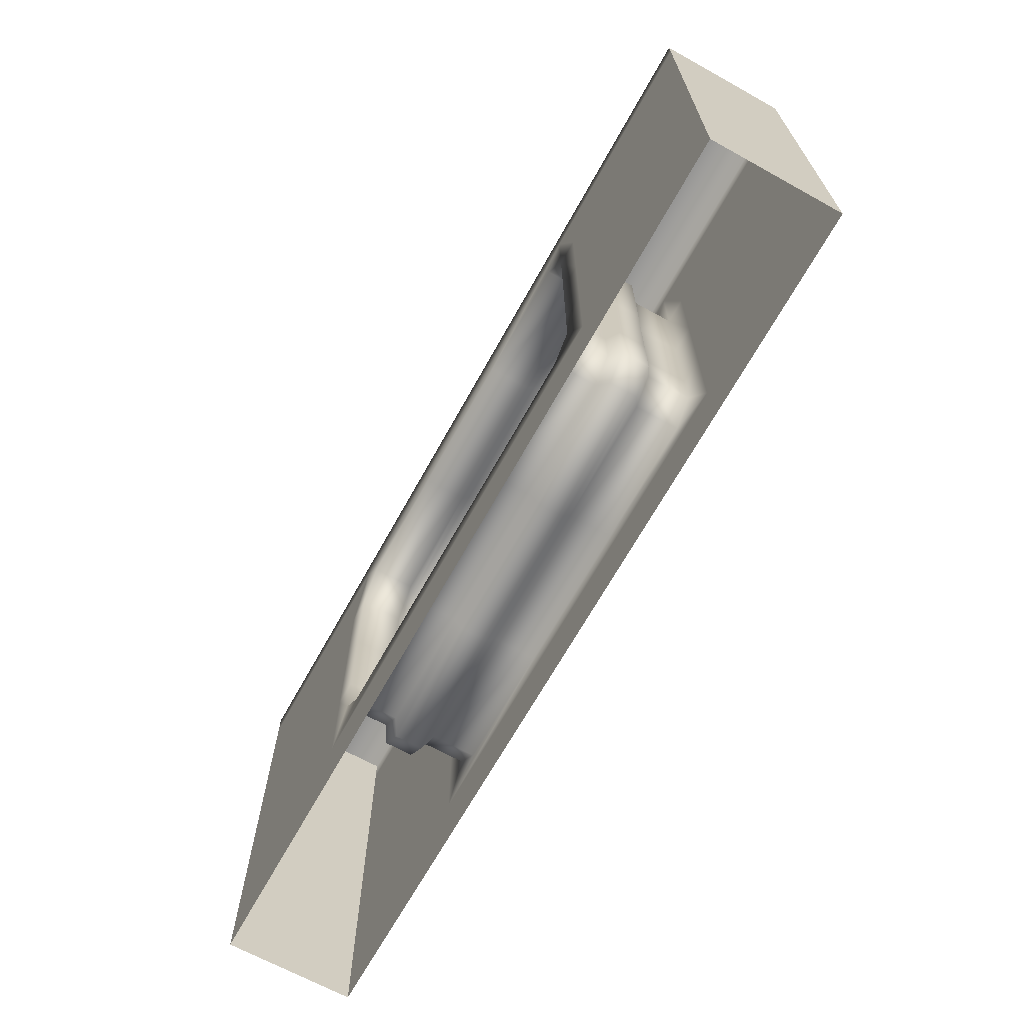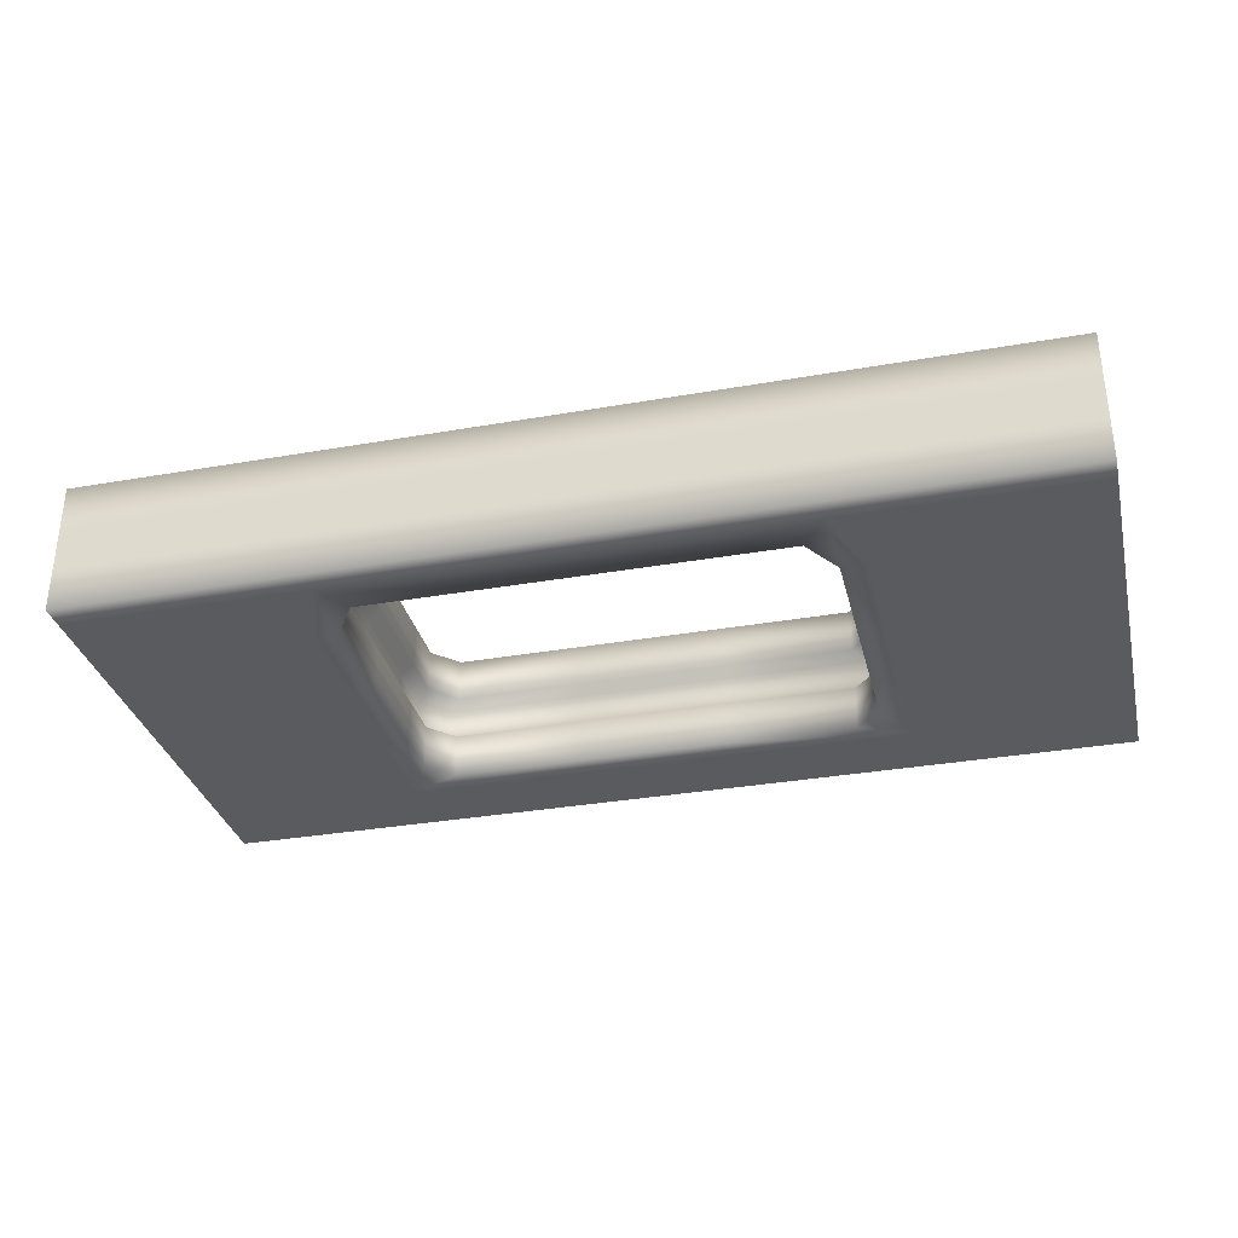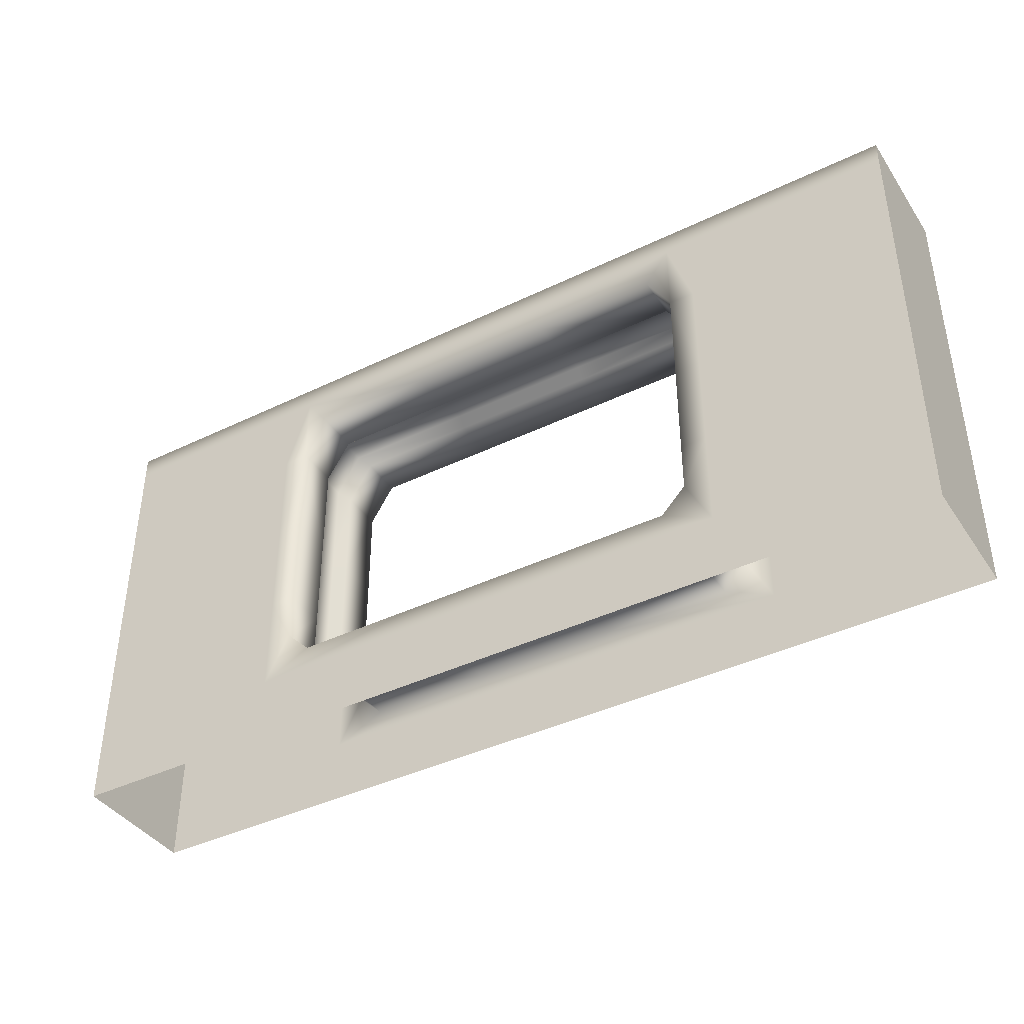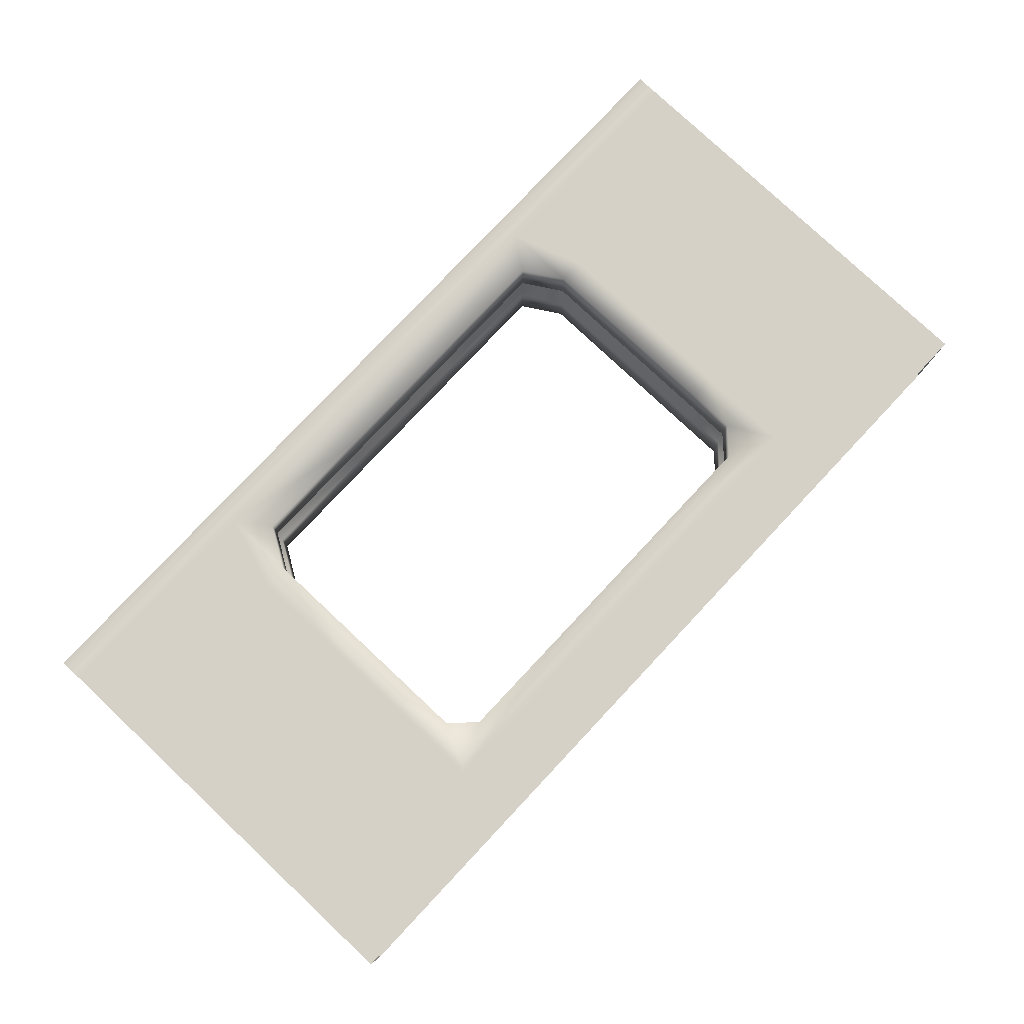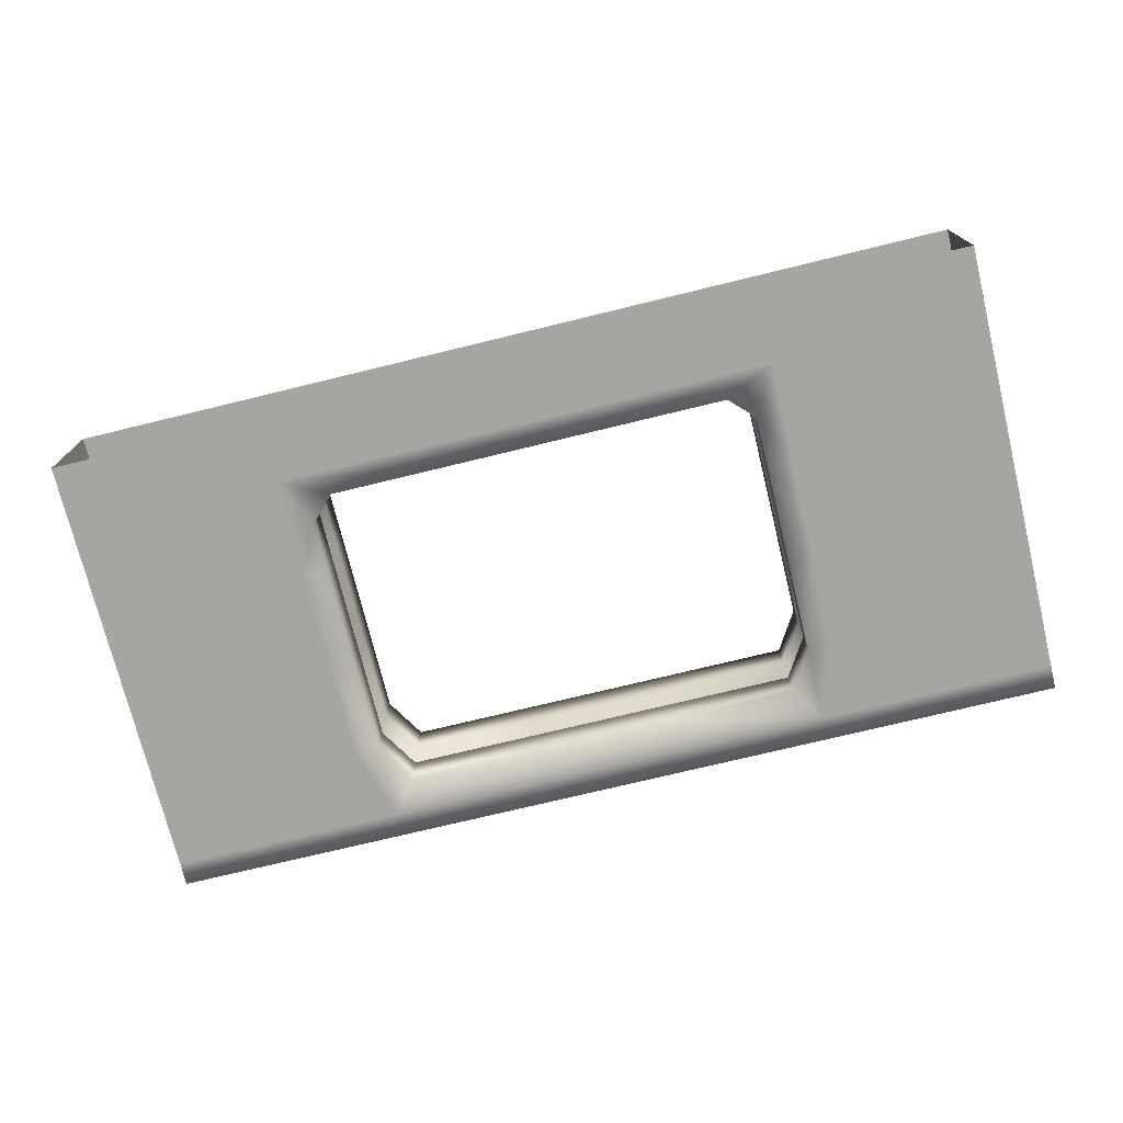
<metadata>
{"format":"obj","ext":"obj","renderer":"f3d","projection":"perspective","resolution":1024,"background":"white","views":[{"elev":-67.3,"azim":-119.0,"up":"+Z"},{"elev":-33.0,"azim":13.6,"up":"+Y"},{"elev":-40.4,"azim":-149.2,"up":"+Z"},{"elev":79.2,"azim":133.2,"up":"+Y"},{"elev":-73.8,"azim":-166.3,"up":"+Y"}]}
</metadata>
<code>
v  1.303 2 -0
v  1 2 -0
v  1 2 1
v  1.303 2 1
v  3.582 2 -0
v  3.191 2 1
v  5.861 2 -0
v  5.861 2 1
v  1.303 2 2.5
v  1 2 2.5
v  1 2 4
v  1.303 2 4
v  3.191 2 2.5
v  3.191 2 4
v  -0 2 -0
v  -0 2 1
v  -0 2 2.5
v  -0 2 4
v  1 2 1.375
v  1.303 2 1.375
v  3.191 2 1.375
v  3.954 2 1.375
v  5.861 2 1.375
v  -0 2 1.375
v  3.954 1.333 1.375
v  5.861 1.333 1.375
v  3.582 1.333 2.5
v  3.582 1.333 1.754
v  3.582 2 1.754
v  3.582 2 2.5
v  3.582 1.333 4
v  3.582 2 4
v  3.775 1.214 1.196
v  5.861 1.214 1.196
v  3.396 1.214 2.5
v  3.396 1.214 1.575
v  3.396 1.214 4
v  3.396 1 1.575
v  3.775 1 1.196
v  7 2 1
v  7 2 -0
v  7 1.214 1.196
v  7 1.333 1.375
v  1.303 2 7
v  1.303 2 6.632
v  1 2 6.632
v  1 2 7
v  3.582 2 7
v  3.582 2 6.632
v  5.861 2 7
v  5.861 2 6.632
v  -0 2 6.632
v  -0 2 7
v  7 2 6.632
v  7 2 6.108
v  5.861 2 6.108
v  1.303 2 5.478
v  1 2 5.478
v  3.191 2 5.478
v  3.954 2 6.108
v  -0 2 5.478
v  5.861 1.333 6.108
v  7 1.333 6.108
v  3.954 1.333 6.108
v  3.582 2 5.5
v  3.582 1.333 5.5
v  5.861 1.214 6.287
v  3.775 1.214 6.287
v  3.396 1.214 5.653
v  3.775 1 6.287
v  3.396 1 5.653
v  -0 1.333 7
v  1 1.333 7
v  -0 1 7
v  1 1 7
v  1.303 1.333 7
v  1.303 1 7
v  3.582 1.333 7
v  3.582 1 7
v  5.861 1.333 7
v  5.861 1 7
v  7 2 1.375
v  7 2 7
v  7 1.214 6.287
v  7 1.333 7
v  7 1 7
v  7 1 1.196
v  5.861 1 1.196
v  3.396 1 2.5
v  3.396 1 4
v  5.861 1 6.287
v  7 1 6.287
v  1.303 0 -0
v  1.303 0 1
v  1 0 1
v  1 0 -0
v  3.582 0 -0
v  3.191 0 1
v  5.861 0 -0
v  5.861 0 1
v  1.303 0 2.5
v  1.303 0 4
v  1 0 4
v  1 0 2.5
v  3.191 0 2.5
v  3.191 0 4
v  -0 0 1
v  -0 0 -0
v  -0 0 4
v  -0 0 2.5
v  1.303 0 1.375
v  1 0 1.375
v  3.191 0 1.375
v  5.861 0 1.375
v  3.954 0 1.375
v  -0 0 1.375
v  3.954 0.6667 1.375
v  5.861 0.6667 1.375
v  3.582 0.6667 2.5
v  3.582 0 2.5
v  3.582 0 1.754
v  3.582 0.6667 1.754
v  3.582 0.6667 4
v  3.582 0 4
v  5.861 0.7861 1.196
v  3.775 0.7861 1.196
v  3.396 0.7861 1.575
v  3.396 0.7861 2.5
v  3.396 0.7861 4
v  7 0 -0
v  7 0 1
v  7 0.6667 1.375
v  7 0.7861 1.196
v  1.303 0 7
v  1 0 7
v  1 0 6.632
v  1.303 0 6.632
v  3.582 0 7
v  3.582 0 6.632
v  5.861 0 7
v  5.861 0 6.632
v  -0 0 7
v  -0 0 6.632
v  5.861 0 6.108
v  7 0 6.108
v  7 0 6.632
v  1 0 5.478
v  1.303 0 5.478
v  3.191 0 5.478
v  3.954 0 6.108
v  -0 0 5.478
v  5.861 0.6667 6.108
v  7 0.6667 6.108
v  3.954 0.6667 6.108
v  3.582 0.6667 5.5
v  3.582 0 5.5
v  3.775 0.7861 6.287
v  5.861 0.7861 6.287
v  3.396 0.7861 5.653
v  1 0.6667 7
v  -0 0.6667 7
v  1.303 0.6667 7
v  3.582 0.6667 7
v  5.861 0.6667 7
v  7 0 1.375
v  7 0 7
v  7 0.7861 6.287
v  7 0.6667 7
v  12.7 2 -0
v  12.7 2 1
v  13 2 1
v  13 2 -0
v  10.42 2 -0
v  10.8 2 1
v  8.139 2 -0
v  8.139 2 1
v  12.7 2 2.5
v  12.7 2 4
v  13 2 4
v  13 2 2.5
v  10.8 2 2.5
v  10.8 2 4
v  14 2 1
v  14 2 -0
v  14 2 4
v  14 2 2.5
v  12.7 2 1.375
v  13 2 1.375
v  10.8 2 1.375
v  8.139 2 1.375
v  10.04 2 1.375
v  14 2 1.375
v  10.04 1.333 1.375
v  8.139 1.333 1.375
v  10.42 1.333 2.5
v  10.42 2 2.5
v  10.42 2 1.754
v  10.42 1.333 1.754
v  10.42 1.333 4
v  10.42 2 4
v  8.139 1.214 1.196
v  10.22 1.214 1.196
v  10.6 1.214 1.575
v  10.6 1.214 2.5
v  10.6 1.214 4
v  10.22 1 1.196
v  10.6 1 1.575
v  12.7 2 7
v  13 2 7
v  13 2 6.632
v  12.7 2 6.632
v  10.42 2 7
v  10.42 2 6.632
v  8.139 2 7
v  8.139 2 6.632
v  14 2 7
v  14 2 6.632
v  8.139 2 6.108
v  13 2 5.478
v  12.7 2 5.478
v  10.8 2 5.478
v  10.04 2 6.108
v  14 2 5.478
v  8.139 1.333 6.108
v  10.04 1.333 6.108
v  10.42 1.333 5.5
v  10.42 2 5.5
v  10.22 1.214 6.287
v  8.139 1.214 6.287
v  10.6 1.214 5.653
v  10.6 1 5.653
v  10.22 1 6.287
v  13 1.333 7
v  14 1.333 7
v  13 1 7
v  14 1 7
v  12.7 1.333 7
v  12.7 1 7
v  10.42 1.333 7
v  10.42 1 7
v  8.139 1.333 7
v  8.139 1 7
v  8.139 1 1.196
v  10.6 1 2.5
v  10.6 1 4
v  8.139 1 6.287
v  12.7 0 -0
v  13 0 -0
v  13 0 1
v  12.7 0 1
v  10.42 0 -0
v  10.8 0 1
v  8.139 0 -0
v  8.139 0 1
v  12.7 0 2.5
v  13 0 2.5
v  13 0 4
v  12.7 0 4
v  10.8 0 2.5
v  10.8 0 4
v  14 0 -0
v  14 0 1
v  14 0 2.5
v  14 0 4
v  13 0 1.375
v  12.7 0 1.375
v  10.8 0 1.375
v  10.04 0 1.375
v  8.139 0 1.375
v  14 0 1.375
v  10.04 0.6667 1.375
v  8.139 0.6667 1.375
v  10.42 0.6667 2.5
v  10.42 0.6667 1.754
v  10.42 0 1.754
v  10.42 0 2.5
v  10.42 0.6667 4
v  10.42 0 4
v  10.22 0.7861 1.196
v  8.139 0.7861 1.196
v  10.6 0.7861 2.5
v  10.6 0.7861 1.575
v  10.6 0.7861 4
v  12.7 0 7
v  12.7 0 6.632
v  13 0 6.632
v  13 0 7
v  10.42 0 7
v  10.42 0 6.632
v  8.139 0 7
v  8.139 0 6.632
v  14 0 6.632
v  14 0 7
v  8.139 0 6.108
v  12.7 0 5.478
v  13 0 5.478
v  10.8 0 5.478
v  10.04 0 6.108
v  14 0 5.478
v  8.139 0.6667 6.108
v  10.04 0.6667 6.108
v  10.42 0 5.5
v  10.42 0.6667 5.5
v  8.139 0.7861 6.287
v  10.22 0.7861 6.287
v  10.6 0.7861 5.653
v  14 0.6667 7
v  13 0.6667 7
v  12.7 0.6667 7
v  10.42 0.6667 7
v  8.139 0.6667 7
v  -0 1.333 -0
v  -0 1.333 1
v  -0 1.333 2.5
v  -0 1.333 4
v  -0 1.333 1.375
v  -0 1.333 6.632
v  -0 1.333 5.478
v  14 1.333 1
v  14 1.333 -0
v  14 1.333 4
v  14 1.333 2.5
v  14 1.333 1.375
v  14 1.333 6.632
v  14 1.333 5.478
v  -0 1 -0
v  -0 1 1
v  -0 1 2.5
v  -0 1 4
v  -0 1 1.375
v  -0 1 6.632
v  -0 1 5.478
v  14 1 1
v  14 1 -0
v  14 1 4
v  14 1 2.5
v  14 1 1.375
v  14 1 6.632
v  14 1 5.478
v  -0 0.6667 1
v  -0 0.6667 -0
v  -0 0.6667 4
v  -0 0.6667 2.5
v  -0 0.6667 1.375
v  -0 0.6667 6.632
v  -0 0.6667 5.478
v  14 0.6667 -0
v  14 0.6667 1
v  14 0.6667 2.5
v  14 0.6667 4
v  14 0.6667 1.375
v  14 0.6667 6.632
v  14 0.6667 5.478
o ground_hole1
g ground_hole1
f 1 2 3 4
f 5 1 4 6
f 7 5 6 8
f 9 10 11 12
f 13 9 12 14
f 2 15 16 3
f 10 17 18 11
f 3 19 20 4
f 4 20 21 6
f 6 22 23 8
f 16 24 19 3
f 19 10 9 20
f 20 9 13 21
f 24 17 10 19
f 25 26 23 22
f 27 28 29 30
f 31 27 30 32
f 26 25 33 34
f 28 27 35 36
f 27 31 37 35
f 29 22 6 21
f 33 36 38 39
f 22 29 28 25
f 25 28 36 33
f 14 32 30 13
f 13 30 29 21
f 7 8 40 41
f 26 34 42 43
f 44 45 46 47
f 48 49 45 44
f 50 51 49 48
f 47 46 52 53
f 51 54 55 56
f 46 45 57 58
f 45 49 59 57
f 49 51 56 60
f 52 46 58 61
f 58 57 12 11
f 57 59 14 12
f 61 58 11 18
f 62 56 55 63
f 64 60 56 62
f 31 32 65 66
f 62 67 68 64
f 66 69 37 31
f 65 59 49 60
f 68 70 71 69
f 60 64 66 65
f 64 68 69 66
f 14 59 65 32
f 47 53 72 73
f 73 72 74 75
f 44 47 73 76
f 76 73 75 77
f 48 44 76 78
f 78 76 77 79
f 50 48 78 80
f 80 78 79 81
f 40 8 23 82
f 82 23 26 43
f 54 51 50 83
f 84 67 62 63
f 83 50 80 85
f 85 80 81 86
f 87 42 34 88
f 88 34 33 39
f 38 36 35 89
f 89 35 37 90
f 70 68 67 91
f 90 37 69 71
f 91 67 84 92
f 93 94 95 96
f 97 98 94 93
f 99 100 98 97
f 101 102 103 104
f 105 106 102 101
f 96 95 107 108
f 104 103 109 110
f 95 94 111 112
f 94 98 113 111
f 98 100 114 115
f 107 95 112 116
f 112 111 101 104
f 111 113 105 101
f 116 112 104 110
f 117 115 114 118
f 119 120 121 122
f 123 124 120 119
f 118 125 126 117
f 122 127 128 119
f 119 128 129 123
f 121 113 98 115
f 126 39 38 127
f 115 117 122 121
f 117 126 127 122
f 106 105 120 124
f 105 113 121 120
f 99 130 131 100
f 118 132 133 125
f 134 135 136 137
f 138 134 137 139
f 140 138 139 141
f 135 142 143 136
f 141 144 145 146
f 136 147 148 137
f 137 148 149 139
f 139 150 144 141
f 143 151 147 136
f 147 103 102 148
f 148 102 106 149
f 151 109 103 147
f 152 153 145 144
f 154 152 144 150
f 123 155 156 124
f 152 154 157 158
f 155 123 129 159
f 156 150 139 149
f 157 159 71 70
f 150 156 155 154
f 154 155 159 157
f 106 124 156 149
f 135 160 161 142
f 160 75 74 161
f 134 162 160 135
f 162 77 75 160
f 138 163 162 134
f 163 79 77 162
f 140 164 163 138
f 164 81 79 163
f 131 165 114 100
f 165 132 118 114
f 146 166 140 141
f 167 153 152 158
f 166 168 164 140
f 168 86 81 164
f 87 88 125 133
f 88 39 126 125
f 38 89 128 127
f 89 90 129 128
f 70 91 158 157
f 90 71 159 129
f 91 92 167 158
f 169 170 171 172
f 173 174 170 169
f 175 176 174 173
f 177 178 179 180
f 181 182 178 177
f 172 171 183 184
f 180 179 185 186
f 171 170 187 188
f 170 174 189 187
f 174 176 190 191
f 183 171 188 192
f 188 187 177 180
f 187 189 181 177
f 192 188 180 186
f 193 191 190 194
f 195 196 197 198
f 199 200 196 195
f 194 201 202 193
f 198 203 204 195
f 195 204 205 199
f 197 189 174 191
f 202 206 207 203
f 191 193 198 197
f 193 202 203 198
f 182 181 196 200
f 181 189 197 196
f 175 41 40 176
f 194 43 42 201
f 208 209 210 211
f 212 208 211 213
f 214 212 213 215
f 209 216 217 210
f 215 218 55 54
f 210 219 220 211
f 211 220 221 213
f 213 222 218 215
f 217 223 219 210
f 219 179 178 220
f 220 178 182 221
f 223 185 179 219
f 224 63 55 218
f 225 224 218 222
f 199 226 227 200
f 224 225 228 229
f 226 199 205 230
f 227 222 213 221
f 228 230 231 232
f 222 227 226 225
f 225 226 230 228
f 182 200 227 221
f 209 233 234 216
f 233 235 236 234
f 208 237 233 209
f 237 238 235 233
f 212 239 237 208
f 239 240 238 237
f 214 241 239 212
f 241 242 240 239
f 40 82 190 176
f 82 43 194 190
f 54 83 214 215
f 84 63 224 229
f 83 85 241 214
f 85 86 242 241
f 87 243 201 42
f 243 206 202 201
f 207 244 204 203
f 244 245 205 204
f 232 246 229 228
f 245 231 230 205
f 246 92 84 229
f 247 248 249 250
f 251 247 250 252
f 253 251 252 254
f 255 256 257 258
f 259 255 258 260
f 248 261 262 249
f 256 263 264 257
f 249 265 266 250
f 250 266 267 252
f 252 268 269 254
f 262 270 265 249
f 265 256 255 266
f 266 255 259 267
f 270 263 256 265
f 271 272 269 268
f 273 274 275 276
f 277 273 276 278
f 272 271 279 280
f 274 273 281 282
f 273 277 283 281
f 275 268 252 267
f 279 282 207 206
f 268 275 274 271
f 271 274 282 279
f 260 278 276 259
f 259 276 275 267
f 253 254 131 130
f 272 280 133 132
f 284 285 286 287
f 288 289 285 284
f 290 291 289 288
f 287 286 292 293
f 291 146 145 294
f 286 285 295 296
f 285 289 297 295
f 289 291 294 298
f 292 286 296 299
f 296 295 258 257
f 295 297 260 258
f 299 296 257 264
f 300 294 145 153
f 301 298 294 300
f 277 278 302 303
f 300 304 305 301
f 303 306 283 277
f 302 297 289 298
f 305 232 231 306
f 298 301 303 302
f 301 305 306 303
f 260 297 302 278
f 287 293 307 308
f 308 307 236 235
f 284 287 308 309
f 309 308 235 238
f 288 284 309 310
f 310 309 238 240
f 290 288 310 311
f 311 310 240 242
f 131 254 269 165
f 165 269 272 132
f 146 291 290 166
f 167 304 300 153
f 166 290 311 168
f 168 311 242 86
f 87 133 280 243
f 243 280 279 206
f 207 282 281 244
f 244 281 283 245
f 232 305 304 246
f 245 283 306 231
f 246 304 167 92
f 16 15 312 313
f 18 17 314 315
f 24 16 313 316
f 17 24 316 314
f 53 52 317 72
f 52 61 318 317
f 61 18 315 318
f 184 183 319 320
f 186 185 321 322
f 183 192 323 319
f 192 186 322 323
f 217 216 234 324
f 223 217 324 325
f 185 223 325 321
f 313 312 326 327
f 315 314 328 329
f 316 313 327 330
f 314 316 330 328
f 72 317 331 74
f 317 318 332 331
f 318 315 329 332
f 320 319 333 334
f 322 321 335 336
f 319 323 337 333
f 323 322 336 337
f 324 234 236 338
f 325 324 338 339
f 321 325 339 335
f 340 341 108 107
f 342 343 110 109
f 344 340 107 116
f 343 344 116 110
f 161 345 143 142
f 345 346 151 143
f 346 342 109 151
f 347 348 262 261
f 349 350 264 263
f 348 351 270 262
f 351 349 263 270
f 352 307 293 292
f 353 352 292 299
f 350 353 299 264
f 333 348 347 334
f 335 350 349 336
f 337 351 348 333
f 336 349 351 337
f 236 307 352 338
f 338 352 353 339
f 339 353 350 335
f 326 341 340 327
f 328 343 342 329
f 327 340 344 330
f 330 344 343 328
f 331 345 161 74
f 332 346 345 331
f 329 342 346 332

</code>
